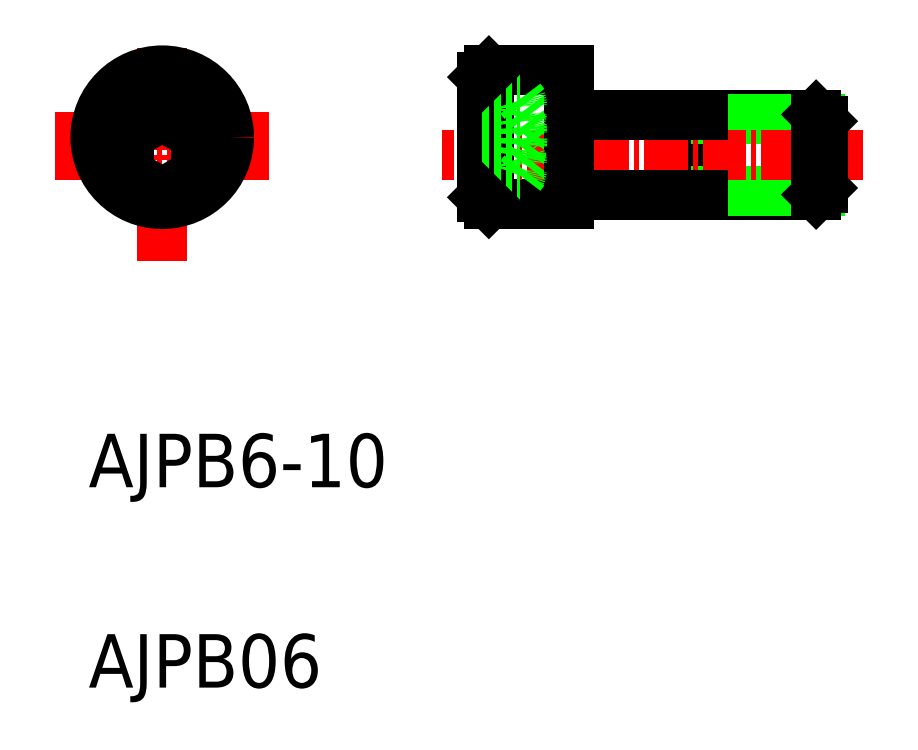
<metadata>
{"format":"dxf","ext":"dxf","renderer":"ezdxf+matplotlib","layout":"modelspace","background":"white","min_lineweight":24,"dpi":150}
</metadata>
<code>
0
SECTION
2
ENTITIES
0
LINE
8
CENTER
10
125.7
20
87.99
30
0
11
109.7
21
87.99
31
0
0
ARC
8
0
10
148.5
20
83.39
30
0
40
0.3
50
90
51
180
0
ARC
8
0
10
148.5
20
89.99
30
0
40
0.3
50
180
51
270
0
CIRCLE
8
0
10
117.7
20
87.99
30
0
40
4.5
0
LINE
8
0
10
142.2
20
92.99
30
0
11
142.2
21
82.99
31
0
0
LINE
8
0
10
159.2
20
83.99
30
0
11
158.2
21
83.99
31
0
0
LINE
8
0
10
159.2
20
89.38
30
0
11
158.2
21
89.38
31
0
0
LINE
8
0
10
159.2
20
83.69
30
0
11
166.7
21
83.69
31
0
0
LINE
8
0
10
159.2
20
89.69
30
0
11
166.7
21
89.69
31
0
0
LINE
8
0
10
159.2
20
89.69
30
0
11
159.2
21
83.69
31
0
0
LINE
8
0
10
158.2
20
89.69
30
0
11
158.2
21
83.69
31
0
0
LINE
8
CENTER
10
117.7
20
94.69
30
0
11
117.7
21
78.69
31
0
0
LINE
8
CENTER
10
125.7
20
86.69
30
0
11
109.7
21
86.69
31
0
0
LINE
8
0
10
115.2
20
85.24
30
0
11
117.7
21
83.8
31
0
0
LINE
8
0
10
120.2
20
85.24
30
0
11
117.7
21
83.8
31
0
0
LINE
8
0
10
115.2
20
88.13
30
0
11
115.2
21
85.24
31
0
0
LINE
8
0
10
115.2
20
88.13
30
0
11
117.7
21
89.57
31
0
0
LINE
8
0
10
120.2
20
88.13
30
0
11
120.2
21
85.24
31
0
0
LINE
8
0
10
120.2
20
88.13
30
0
11
117.7
21
89.57
31
0
0
CIRCLE
8
0
10
117.7
20
87.99
30
0
40
5
0
LINE
8
0
10
167
20
83.99
30
0
11
159.2
21
83.99
31
0
0
LINE
8
0
10
167
20
89.38
30
0
11
159.2
21
89.38
31
0
0
LINE
8
0
10
142.2
20
82.99
30
0
11
148.2
21
82.99
31
0
0
LINE
8
0
10
142.2
20
92.99
30
0
11
148.2
21
92.99
31
0
0
LINE
8
CENTER
10
170.2
20
86.69
30
0
11
138.7
21
86.69
31
0
0
LINE
8
0
10
141.7
20
92.49
30
0
11
141.7
21
83.49
31
0
0
LINE
8
0
10
141.7
20
89.43
30
0
11
144.5
21
89.43
31
0
0
LINE
8
0
10
141.7
20
86.54
30
0
11
144.5
21
86.54
31
0
0
LINE
8
0
10
141.7
20
85.1
30
0
11
144.5
21
85.1
31
0
0
LINE
8
0
10
141.7
20
90.87
30
0
11
144.5
21
90.87
31
0
0
LINE
8
0
10
144.5
20
85.1
30
0
11
146.7
21
87.99
31
0
0
LINE
8
0
10
144.5
20
90.87
30
0
11
146.7
21
87.99
31
0
0
LINE
8
0
10
148.2
20
84.69
30
0
11
148.2
21
82.99
31
0
0
LINE
8
0
10
166.7
20
89.69
30
0
11
167.2
21
89.19
31
0
0
LINE
8
0
10
166.7
20
83.69
30
0
11
167.2
21
84.19
31
0
0
LINE
8
0
10
148.2
20
92.99
30
0
11
148.2
21
91.29
31
0
0
LINE
8
0
10
148.5
20
83.69
30
0
11
158.2
21
83.69
31
0
0
LINE
8
0
10
148.2
20
91.29
30
0
11
148.2
21
84.69
31
0
0
LINE
8
0
10
148.5
20
89.69
30
0
11
158.2
21
89.69
31
0
0
LINE
8
0
10
166.7
20
83.69
30
0
11
166.7
21
89.69
31
0
0
LINE
8
0
10
167.2
20
84.19
30
0
11
167.2
21
89.19
31
0
0
LINE
8
0
10
141.7
20
92.49
30
0
11
142.2
21
92.99
31
0
0
LINE
8
0
10
141.7
20
83.49
30
0
11
142.2
21
82.99
31
0
0
ARC
8
0
10
137.2
20
87.99
30
0
40
7.5
50
348.9
51
11.1
0
ARC
8
0
10
142.7
20
90.15
30
0
40
1.928
50
338
51
21.99
0
ARC
8
0
10
142.7
20
85.82
30
0
40
1.928
50
338
51
21.99
0
TEXT
8
0
10
112.2
20
46.78
30
0
40
4
1
AJPB06
0
TEXT
8
0
10
112.2
20
61.78
30
0
40
4
1
AJPB6-10
0
ENDSEC
0
EOF

</code>
